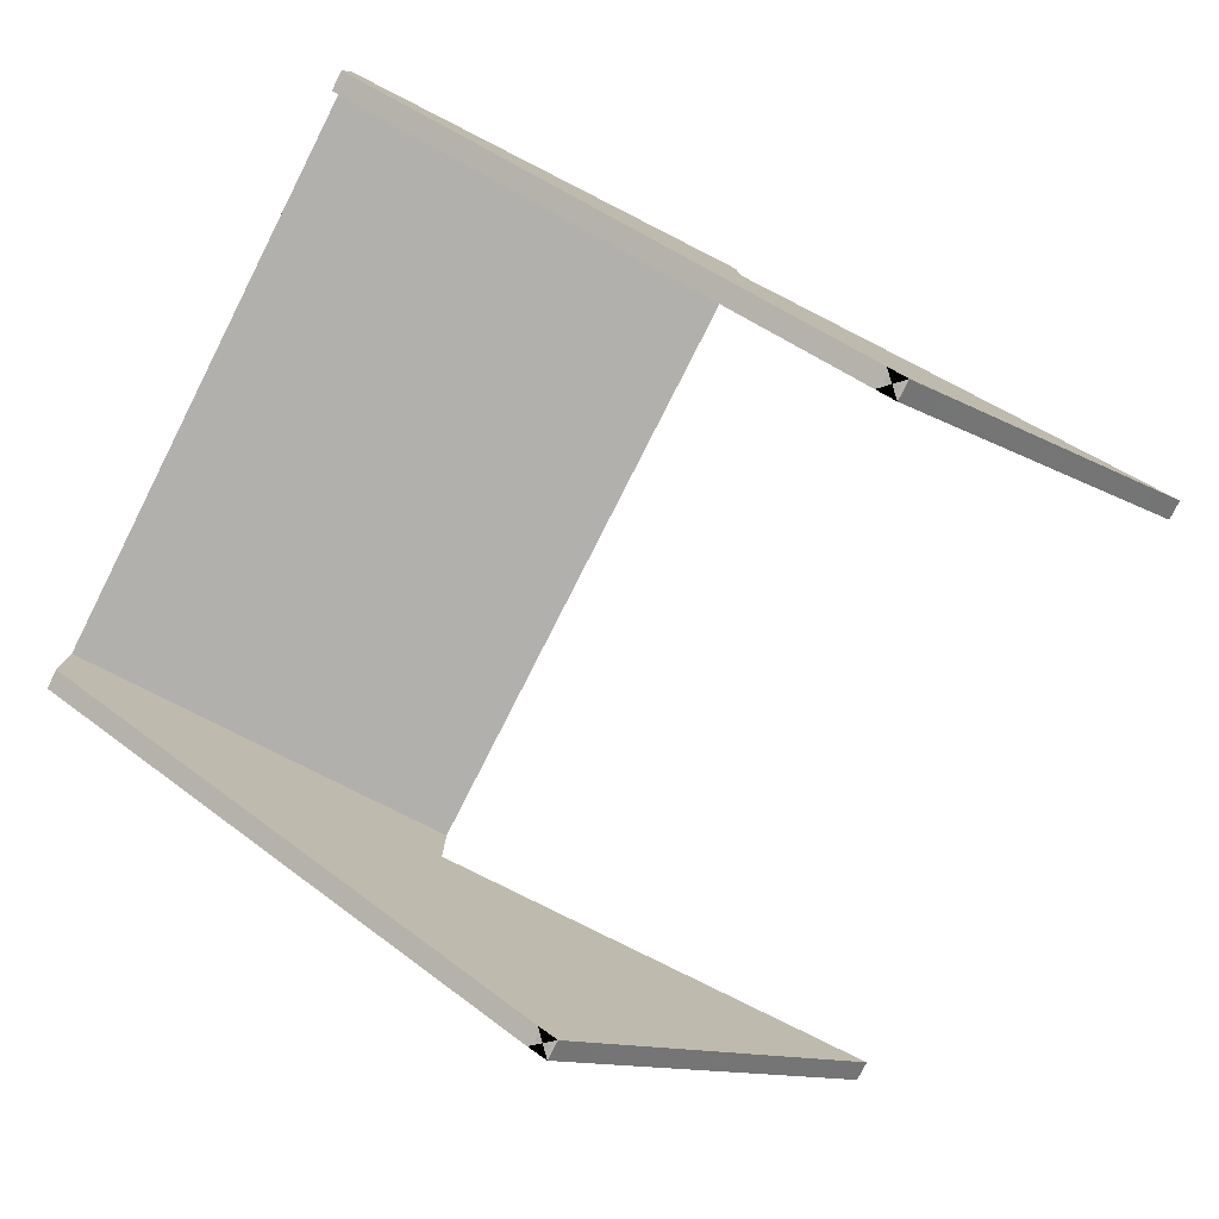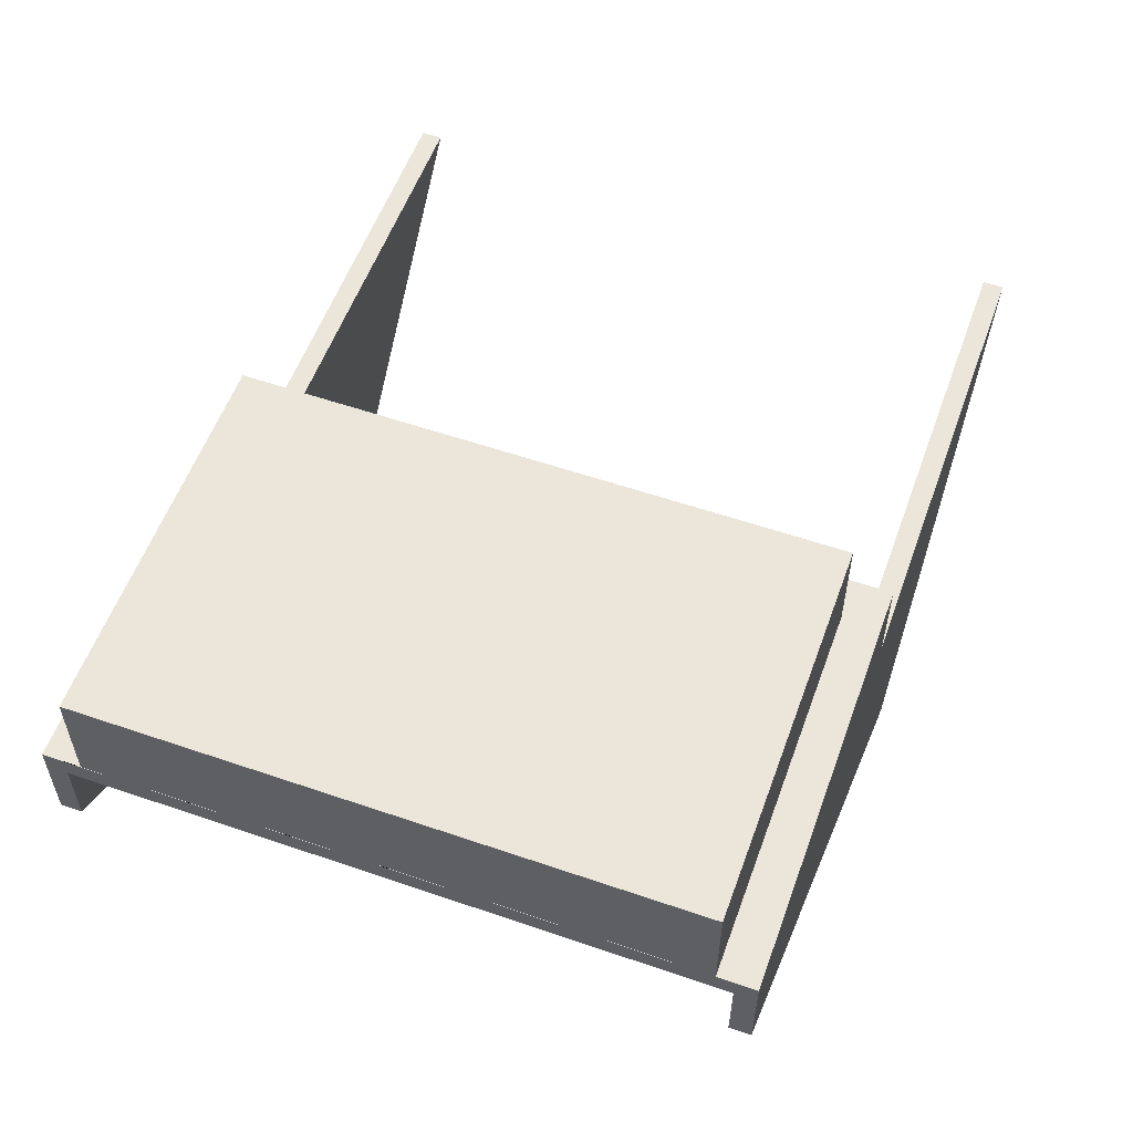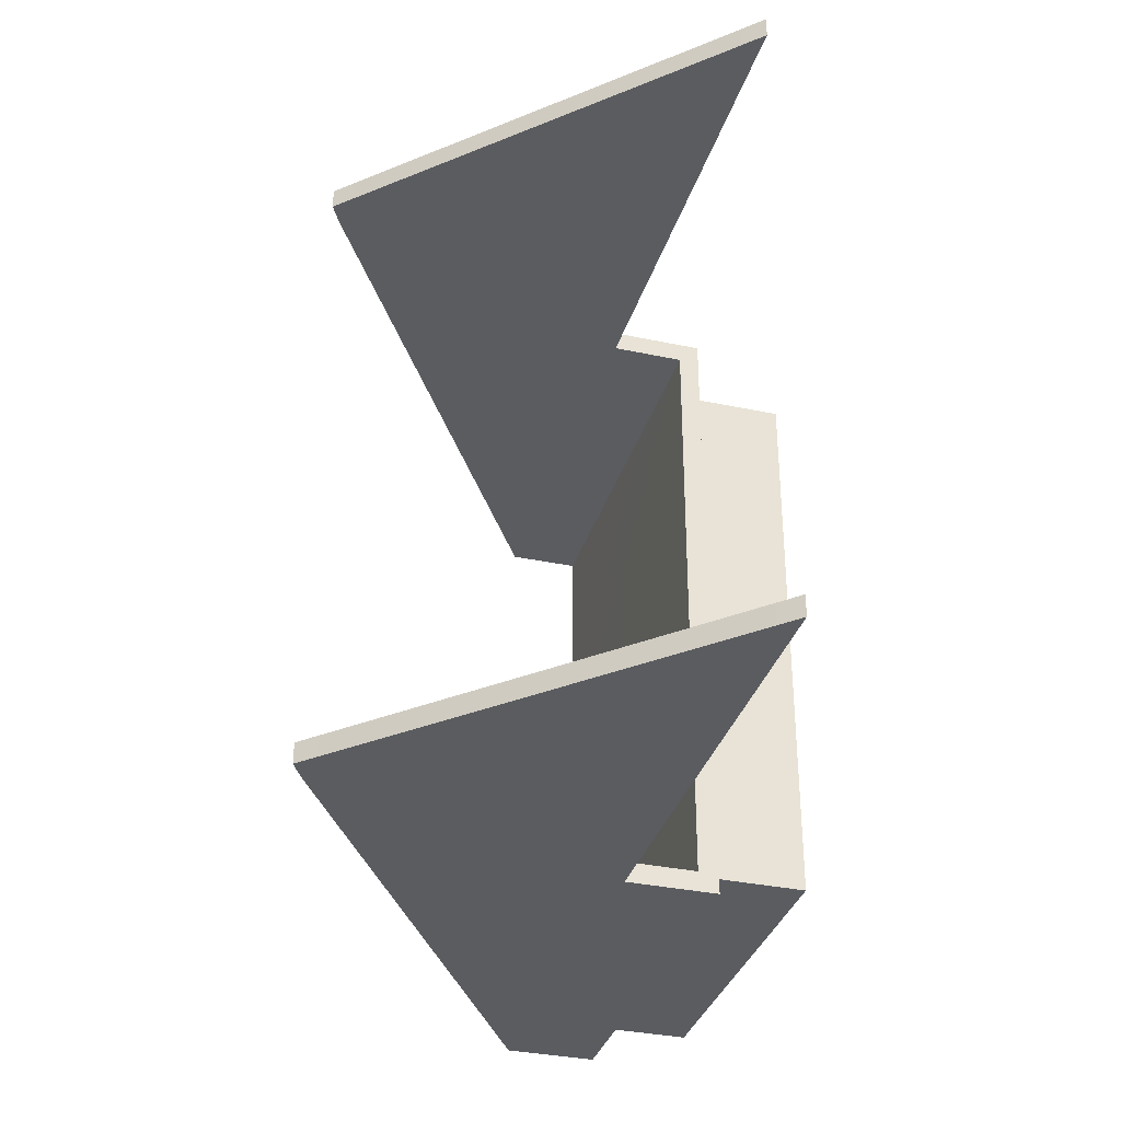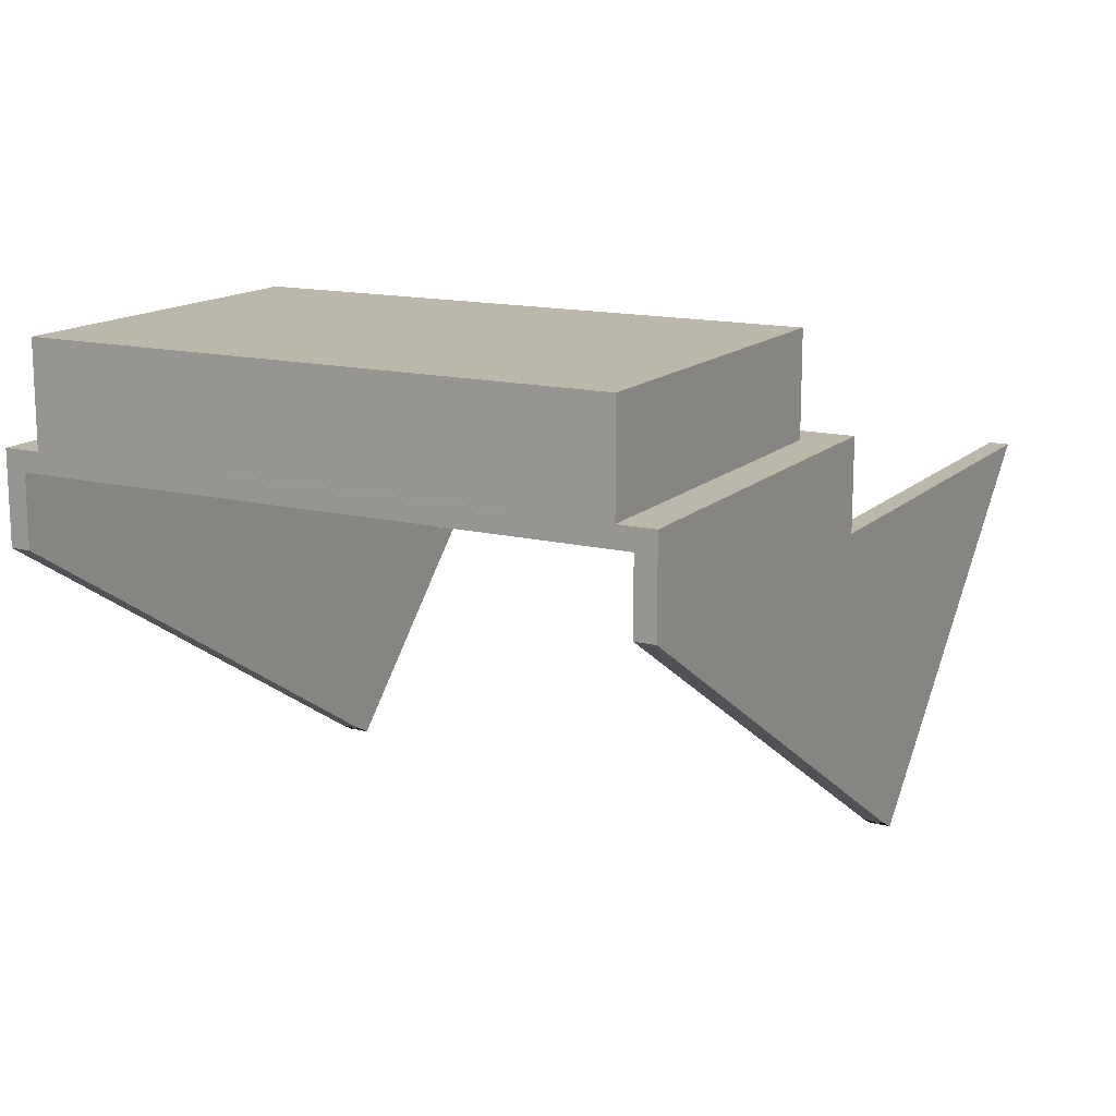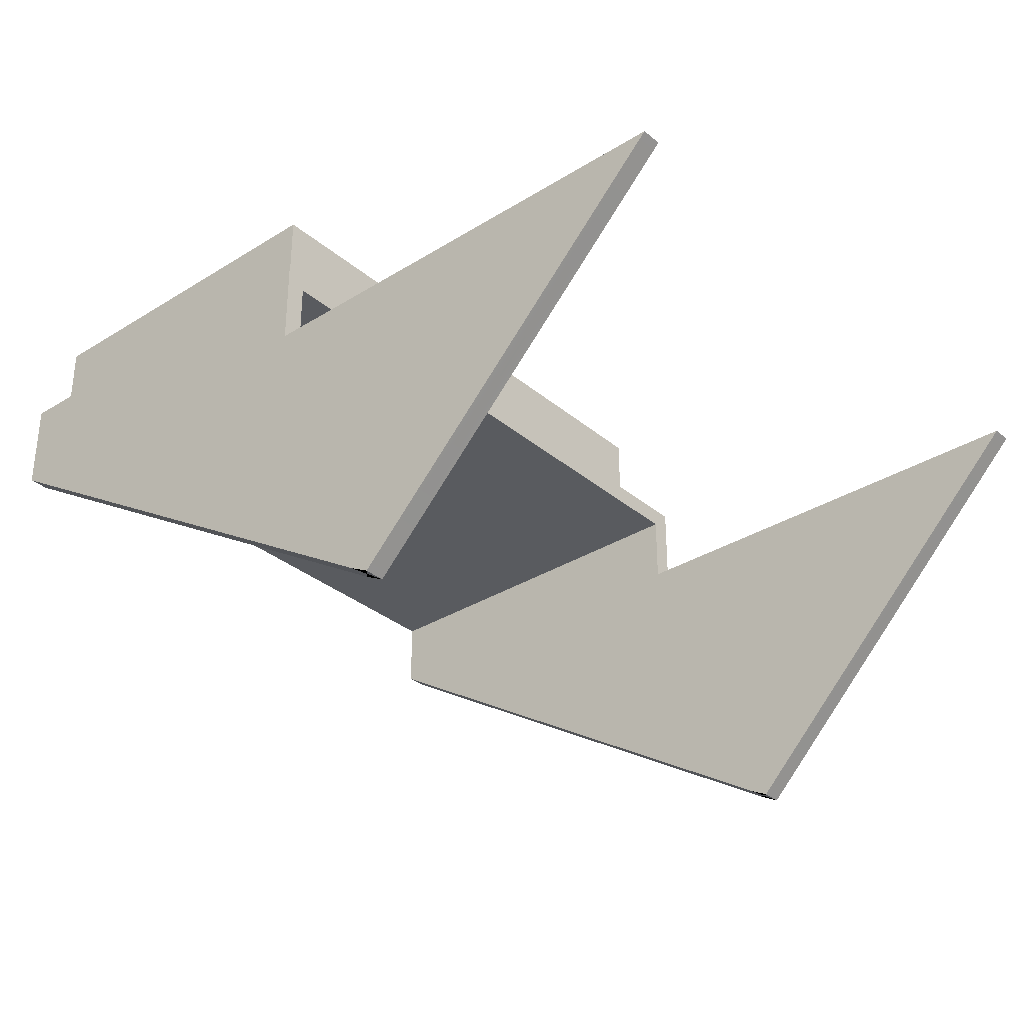
<metadata>
{"format":"obj","ext":"obj","renderer":"f3d","projection":"perspective","resolution":1024,"background":"white","views":[{"elev":-78.7,"azim":-26.9,"up":"+Y"},{"elev":56.3,"azim":-70.2,"up":"+Y"},{"elev":-34.1,"azim":74.0,"up":"+Z"},{"elev":14.4,"azim":-61.6,"up":"+Y"},{"elev":-32.6,"azim":40.8,"up":"+Y"}]}
</metadata>
<code>
v 0.03745 -0.00724 0.0148
v 0.02467 0.00062 0.0153
v 0.01189 0.00848 0.0148
v 0.01189 0.00848 0.0158
v 0.01189 0.00848 0.0148
v 0.01189 0.01198 0.0148
v 0.03745 -0.00724 0.0148
v 0.03745 -0.00724 0.0158
v 0.01189 0.00848 0.0148
v 0.01189 0.00848 0.0158
v 0.01189 0.01198 0.0148
v 0.0384 -0.007747 0.0148
v 0.03792 -0.007494 0.0153
v 0.03745 -0.00724 0.0158
v 0.03769 -0.007367 0.0153
v 0.03745 -0.00724 0.0148
v 0.01189 0.00848 0.0158
v 0.03745 -0.00724 0.0158
v 0.01189 0.01298 0.0158
v 0.01189 0.01198 0.0148
v 0.01189 0.00848 0.0158
v 0.01189 0.01298 0.0158
v 0.03792 -0.007494 0.0153
v 0.03745 -0.00724 0.0148
v 0.03792 -0.007494 0.01505
v 0.03745 -0.00724 0.0148
v 0.0384 -0.007747 0.0148
v 0.03792 -0.007494 0.01505
v 0.0384 -0.007747 0.0148
v 0.03792 -0.007494 0.0153
v 0.03792 -0.007494 0.01505
v 0.03189 0.008493 0.0148
v 0.03792 -0.007494 0.01555
v 0.03792 -0.007494 0.0153
v 0.0384 -0.007747 0.0158
v 0.03792 -0.007494 0.01555
v 0.0384 -0.007747 0.0158
v 0.03745 -0.00724 0.0158
v 0.03792 -0.007494 0.01555
v 0.03745 -0.00724 0.0158
v 0.03792 -0.007494 0.0153
v 0.0384 -0.007747 0.0158
v 0.01189 0.01298 -0.0158
v 0.01189 0.01198 0.0148
v 0.01189 0.01298 0.0158
v 0.03792 -0.007494 0.0153
v 0.0384 -0.007747 0.0148
v 0.03816 -0.00762 0.0153
v 0.0384 -0.007747 0.0158
v 0.05464 0.008509 0.0148
v 0.03189 0.01199 0.0148
v 0.03189 0.008493 0.0158
v 0.01189 0.01298 0.0158
v 0.01303 0.01298 0.014
v 0.0119 0.01298 0.014
v 0.0119 0.01298 -0.014
v 0.01303 0.01298 -0.014
v 0.01189 0.01298 -0.0158
v 0.0119 0.01298 0.014
v 0.01189 0.01298 -0.0158
v 0.01189 0.01298 0.0158
v 0.0119 0.01298 0.002286
v 0.0119 0.01298 0.002286
v 0.01189 0.01298 -0.0158
v 0.0119 0.01298 0
v 0.0119 0.01298 -0.01171
v 0.0119 0.01298 0
v 0.0119 0.01298 -0.01171
v 0.0119 0.01298 -0.014
v 0.01189 0.01198 -0.0148
v 0.0384 -0.007747 0.0148
v 0.04652 0.000381 0.0153
v 0.0384 -0.007747 0.0158
v 0.05464 0.008509 0.0148
v 0.03189 0.008493 0.0148
v 0.04327 0.008501 0.0153
v 0.05464 0.008509 0.0148
v 0.03189 0.008493 0.0148
v 0.03189 0.01199 0.0148
v 0.03189 0.008493 0.0158
v 0.02189 0.01199 0
v 0.03189 0.01199 0.0148
v 0.02189 0.01199 0.0074
v 0.01189 0.01198 0.0148
v 0.02189 0.01199 0
v 0.02189 0.01199 0.0074
v 0.03189 0.01299 0.0158
v 0.05464 0.008509 0.0158
v 0.01942 0.01299 -0.014
v 0.01189 0.01298 -0.0158
v 0.01303 0.01298 -0.014
v 0.03189 0.01299 -0.0158
v 0.02841 0.01299 -0.014
v 0.0299 0.01299 -0.014
v 0.03189 0.01299 -0.0158
v 0.0299 0.01299 -0.014
v 0.0299 0.01299 -0.01265
v 0.02189 0.01299 -0.01423
v 0.0209 0.01299 -0.014
v 0.02841 0.01299 -0.014
v 0.01942 0.01299 -0.014
v 0.02189 0.01299 -0.01423
v 0.01189 0.01298 -0.0158
v 0.02189 0.01299 -0.01423
v 0.01189 0.01298 -0.0158
v 0.01942 0.01299 -0.014
v 0.0299 0.01299 0.014
v 0.03189 0.01299 0.0158
v 0.0299 0.01299 0.01265
v 0.03189 0.01299 0.0158
v 0.0299 0.01299 0.014
v 0.02238 0.01299 0.014
v 0.01189 0.01298 0.0158
v 0.0209 0.01299 0.014
v 0.01337 0.01298 0.014
v 0.01189 0.01298 0.0158
v 0.01337 0.01298 0.014
v 0.01303 0.01298 0.014
v 0.02238 0.01299 0.014
v 0.0209 0.01299 0.014
v 0.02189 0.01299 0.01423
v 0.01189 0.01298 0.0158
v 0.02189 0.01299 0.01423
v 0.03189 0.01299 0.0158
v 0.02238 0.01299 0.014
v 0.02189 0.01299 0.01423
v 0.0209 0.01299 0.014
v 0.01189 0.01298 0.0158
v 0.02189 0.01299 0.01423
v 0.01189 0.00848 -0.0158
v 0.01189 0.01198 -0.0148
v 0.01189 0.01298 -0.0158
v 0.01689 0.01198 0
v 0.01189 0.01198 -0.0148
v 0.05464 0.008509 0.0158
v 0.05464 0.008509 0.0158
v 0.03189 0.008493 0.0158
v 0.03189 0.01199 0.0148
v 0.03189 0.01299 0.0158
v 0.03189 0.008493 0.0158
v 0.02189 0.01199 0
v 0.03189 0.01199 -0.0148
v 0.02689 0.01199 -0
v 0.03189 0.01199 -0.0148
v 0.03189 0.01199 0.0148
v 0.02689 0.01199 -0
v 0.03189 0.01199 0.0148
v 0.02189 0.01199 0
v 0.02689 0.01199 -0
v 0.03189 0.008493 -0.0158
v 0.01189 0.01298 -0.0158
v 0.03189 0.01299 -0.0158
v 0.0299 0.01299 0.01169
v 0.0299 0.01299 -0.002314
v 0.03189 0.01299 0.0158
v 0.03189 0.01299 -0.0158
v 0.03089 0.01299 0
v 0.0299 0.01299 -0.002314
v 0.0299 0.01299 0
v 0.03089 0.01299 0
v 0.0299 0.01299 0.01169
v 0.03089 0.01299 0
v 0.03189 0.01299 -0.0158
v 0.0299 0.01299 -0.002314
v 0.03089 0.01299 0
v 0.01189 0.00848 -0.0158
v 0.03745 -0.00724 -0.0158
v 0.01189 0.00848 -0.0158
v 0.01189 0.00848 -0.0148
v 0.01189 0.01198 -0.0148
v 0.02189 0.01199 -0.0074
v 0.03189 0.01199 -0.0148
v 0.02189 0.01199 -0.0074
v 0.03189 0.01299 -0.0158
v 0.03189 0.01299 0.0158
v 0.03189 0.01199 0.0148
v 0.03189 0.01199 -0.0148
v 0.03189 0.008493 -0.0158
v 0.03189 0.01299 -0.0158
v 0.03189 0.008493 -0.0148
v 0.0384 -0.007747 -0.0158
v 0.02467 0.00062 -0.0153
v 0.01189 0.00848 -0.0158
v 0.03745 -0.00724 -0.0158
v 0.01189 0.00848 -0.0148
v 0.01189 0.00848 -0.0148
v 0.03745 -0.00724 -0.0148
v 0.01189 0.01198 -0.0148
v 0.03189 0.008493 -0.0148
v 0.03189 0.01199 -0.0148
v 0.03189 0.01299 -0.0158
v 0.03189 0.01199 -0.0148
v 0.03189 0.008493 -0.0148
v 0.03189 0.008493 -0.0148
v 0.04327 0.008501 -0.0153
v 0.03189 0.008493 -0.0158
v 0.05464 0.008509 -0.0158
v 0.03745 -0.00724 -0.0148
v 0.03792 -0.007494 -0.01555
v 0.03792 -0.007494 -0.0153
v 0.03745 -0.00724 -0.0158
v 0.03792 -0.007494 -0.01555
v 0.03745 -0.00724 -0.0158
v 0.0384 -0.007747 -0.0158
v 0.03792 -0.007494 -0.01555
v 0.0384 -0.007747 -0.0158
v 0.03792 -0.007494 -0.0153
v 0.0384 -0.007747 -0.0148
v 0.05464 0.008509 -0.0158
v 0.05464 0.008509 -0.0148
v 0.05464 0.008509 -0.0158
v 0.04652 0.000381 -0.0153
v 0.0384 -0.007747 -0.0158
v 0.03792 -0.007494 -0.0153
v 0.03745 -0.00724 -0.0148
v 0.03769 -0.007367 -0.0153
v 0.03745 -0.00724 -0.0158
v 0.03792 -0.007494 -0.0153
v 0.0384 -0.007747 -0.0158
v 0.03816 -0.00762 -0.0153
v 0.0384 -0.007747 -0.0148
v 0.03792 -0.007494 -0.01505
v 0.03792 -0.007494 -0.0153
v 0.0384 -0.007747 -0.0148
v 0.03792 -0.007494 -0.01505
v 0.0384 -0.007747 -0.0148
v 0.03745 -0.00724 -0.0148
v 0.03792 -0.007494 -0.01505
v 0.03745 -0.00724 -0.0148
v 0.03792 -0.007494 -0.0153
v 0.05464 0.008509 -0.0148
v 0.0384 -0.007747 -0.0148
v 0.05464 0.008509 -0.0148
v 0.01303 0.01298 -0.014
v 0.0119 0.01298 -0.014
v 0.0119 0.018 -0.014
v 0.01942 0.01299 -0.014
v 0.0119 0.01298 0.014
v 0.01303 0.01298 0.014
v 0.0119 0.018 0.014
v 0.01337 0.01298 0.014
v 0.0209 0.018 0.014
v 0.0119 0.018 0.014
v 0.0119 0.01298 0.002286
v 0.0119 0.01298 0.014
v 0.0119 0.018 0
v 0.0119 0.01298 0
v 0.0119 0.01298 -0.01171
v 0.0119 0.018 -0.014
v 0.0119 0.01298 -0.014
v 0.0209 0.018 -0.014
v 0.0209 0.01299 -0.014
v 0.02841 0.01299 -0.014
v 0.0299 0.018 -0.014
v 0.0299 0.01299 -0.014
v 0.0299 0.018 -0.014
v 0.0299 0.01299 -0.002314
v 0.0299 0.01299 -0.01265
v 0.0299 0.01299 -0.014
v 0.0299 0.01299 0.014
v 0.0299 0.018 0.014
v 0.02238 0.01299 0.014
v 0.0209 0.01299 0.014
v 0.0299 0.018 0.014
v 0.0299 0.01299 0.014
v 0.0299 0.01299 0.01265
v 0.0299 0.01299 0.01169
v 0.0299 0.018 0
v 0.0119 0.018 0.014
v 0.0209 0.018 0.014
v 0.0119 0.018 0
v 0.0119 0.018 -0.014
v 0.0209 0.018 -0.014
v 0.0299 0.018 0
v 0.0299 0.018 -0.014
v 0.0299 0.01299 0
v 0.0299 0.018 0.014
v 0.0209 0.018 0.007
v 0.0209 0.018 -0.007
f 1 2 3
f 4 3 2
f 5 6 7
f 8 2 1
f 4 2 8
f 9 10 11
f 6 12 7
f 13 14 15
f 14 16 15
f 16 13 15
f 17 18 19
f 20 21 22
f 23 24 25
f 26 27 28
f 29 30 31
f 12 6 32
f 33 34 35
f 36 37 38
f 39 40 41
f 18 42 19
f 43 44 45
f 46 47 48
f 47 49 48
f 49 46 48
f 12 32 50
f 32 6 51
f 42 52 19
f 53 54 55
f 56 57 58
f 59 60 61
f 62 60 59
f 63 64 65
f 66 60 67
f 68 64 69
f 43 70 44
f 71 72 73
f 74 72 71
f 75 76 77
f 78 79 80
f 81 82 83
f 82 84 83
f 84 85 86
f 52 87 19
f 42 88 52
f 89 90 91
f 92 93 94
f 95 96 97
f 98 99 100
f 98 101 99
f 102 92 103
f 104 105 106
f 102 93 92
f 107 108 109
f 110 111 112
f 113 114 115
f 116 117 118
f 119 120 121
f 122 110 123
f 124 125 126
f 127 128 129
f 130 131 132
f 85 84 133
f 84 134 133
f 134 85 133
f 73 72 135
f 74 135 72
f 136 77 76
f 137 76 75
f 138 139 140
f 141 142 143
f 144 145 146
f 147 148 149
f 136 76 137
f 150 151 152
f 109 108 153
f 97 154 95
f 155 156 157
f 158 159 160
f 159 161 160
f 153 108 162
f 163 164 165
f 166 151 167
f 168 169 170
f 85 134 171
f 134 144 171
f 172 81 173
f 174 175 176
f 177 174 176
f 178 179 180
f 181 151 150
f 182 183 184
f 151 181 167
f 185 183 182
f 186 187 188
f 189 190 188
f 191 192 193
f 194 195 196
f 181 150 197
f 198 182 184
f 199 200 201
f 202 203 204
f 205 206 207
f 185 182 198
f 187 208 188
f 208 189 188
f 196 195 209
f 210 195 194
f 211 212 213
f 214 215 216
f 215 217 216
f 217 214 216
f 218 219 220
f 219 221 220
f 221 218 220
f 222 223 224
f 225 226 227
f 228 229 230
f 208 231 189
f 210 209 195
f 213 212 232
f 233 212 211
f 212 233 232
f 234 235 236
f 234 236 237
f 238 239 240
f 239 241 240
f 241 242 240
f 243 244 245
f 246 247 244
f 246 244 243
f 246 248 247
f 249 250 248
f 249 248 246
f 237 236 251
f 252 237 251
f 253 251 254
f 255 253 254
f 252 251 253
f 256 257 258
f 256 258 259
f 260 261 262
f 263 262 242
f 262 261 242
f 263 242 241
f 264 265 266
f 264 266 267
f 264 267 268
f 269 270 271
f 272 271 273
f 273 274 275
f 268 276 257
f 268 257 256
f 268 267 276
f 270 277 274
f 274 271 278
f 271 270 278
f 270 274 278
f 271 274 279
f 274 273 279
f 273 271 279
f 1 2 3
f 4 3 2
f 5 6 7
f 8 2 1
f 4 2 8
f 9 10 11
f 6 12 7
f 13 14 15
f 14 16 15
f 16 13 15
f 17 18 19
f 20 21 22
f 23 24 25
f 26 27 28
f 29 30 31
f 12 6 32
f 33 34 35
f 36 37 38
f 39 40 41
f 18 42 19
f 43 44 45
f 46 47 48
f 47 49 48
f 49 46 48
f 12 32 50
f 32 6 51
f 42 52 19
f 53 54 55
f 56 57 58
f 59 60 61
f 62 60 59
f 63 64 65
f 66 60 67
f 68 64 69
f 43 70 44
f 71 72 73
f 74 72 71
f 75 76 77
f 78 79 80
f 81 82 83
f 82 84 83
f 84 85 86
f 52 87 19
f 42 88 52
f 89 90 91
f 92 93 94
f 95 96 97
f 98 99 100
f 98 101 99
f 102 92 103
f 104 105 106
f 102 93 92
f 107 108 109
f 110 111 112
f 113 114 115
f 116 117 118
f 119 120 121
f 122 110 123
f 124 125 126
f 127 128 129
f 130 131 132
f 85 84 133
f 84 134 133
f 134 85 133
f 73 72 135
f 74 135 72
f 136 77 76
f 137 76 75
f 138 139 140
f 141 142 143
f 144 145 146
f 147 148 149
f 136 76 137
f 150 151 152
f 109 108 153
f 97 154 95
f 155 156 157
f 158 159 160
f 159 161 160
f 153 108 162
f 163 164 165
f 166 151 167
f 168 169 170
f 85 134 171
f 134 144 171
f 172 81 173
f 174 175 176
f 177 174 176
f 178 179 180
f 181 151 150
f 182 183 184
f 151 181 167
f 185 183 182
f 186 187 188
f 189 190 188
f 191 192 193
f 194 195 196
f 181 150 197
f 198 182 184
f 199 200 201
f 202 203 204
f 205 206 207
f 185 182 198
f 187 208 188
f 208 189 188
f 196 195 209
f 210 195 194
f 211 212 213
f 214 215 216
f 215 217 216
f 217 214 216
f 218 219 220
f 219 221 220
f 221 218 220
f 222 223 224
f 225 226 227
f 228 229 230
f 208 231 189
f 210 209 195
f 213 212 232
f 233 212 211
f 212 233 232
f 234 235 236
f 234 236 237
f 238 239 240
f 239 241 240
f 241 242 240
f 243 244 245
f 246 247 244
f 246 244 243
f 246 248 247
f 249 250 248
f 249 248 246
f 237 236 251
f 252 237 251
f 253 251 254
f 255 253 254
f 252 251 253
f 256 257 258
f 256 258 259
f 260 261 262
f 263 262 242
f 262 261 242
f 263 242 241
f 264 265 266
f 264 266 267
f 264 267 268
f 269 270 271
f 272 271 273
f 273 274 275
f 268 276 257
f 268 257 256
f 268 267 276
f 270 277 274
f 274 271 278
f 271 270 278
f 270 274 278
f 271 274 279
f 274 273 279
f 273 271 279

</code>
